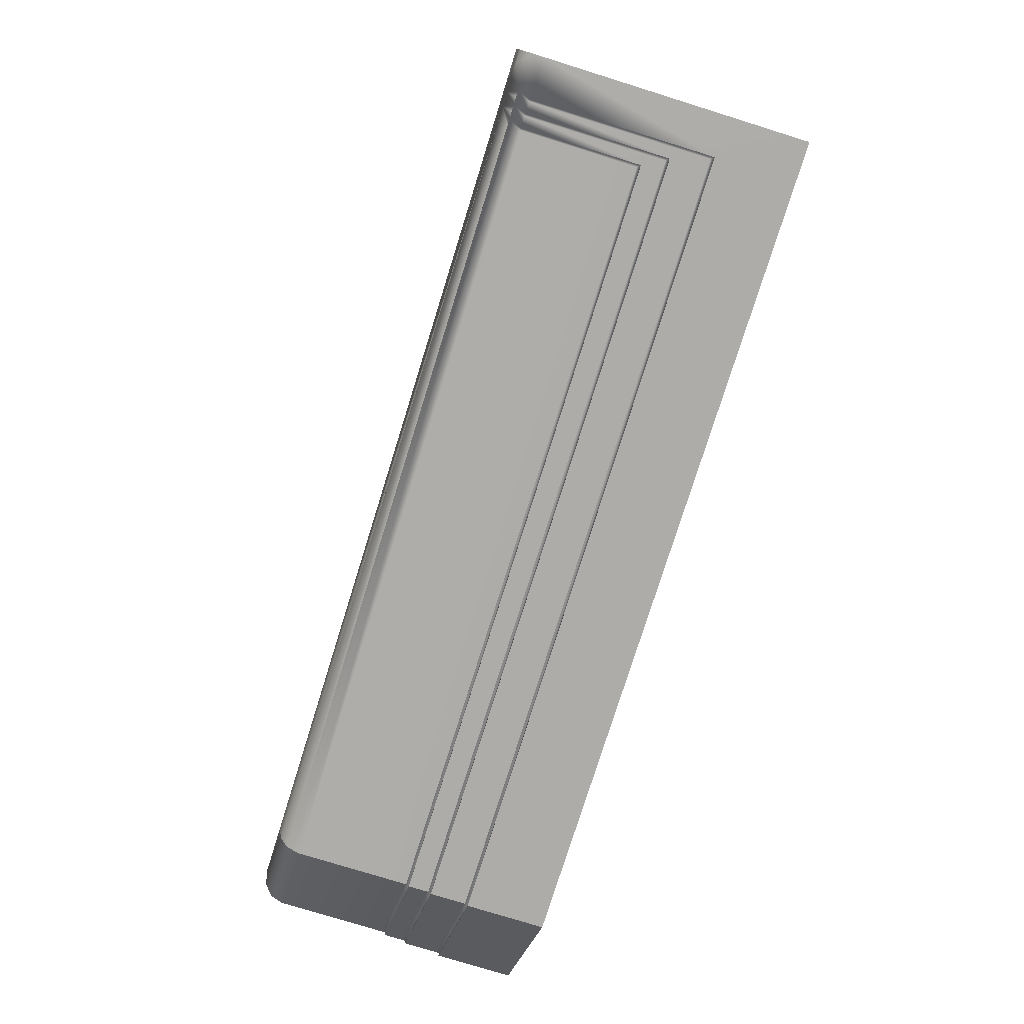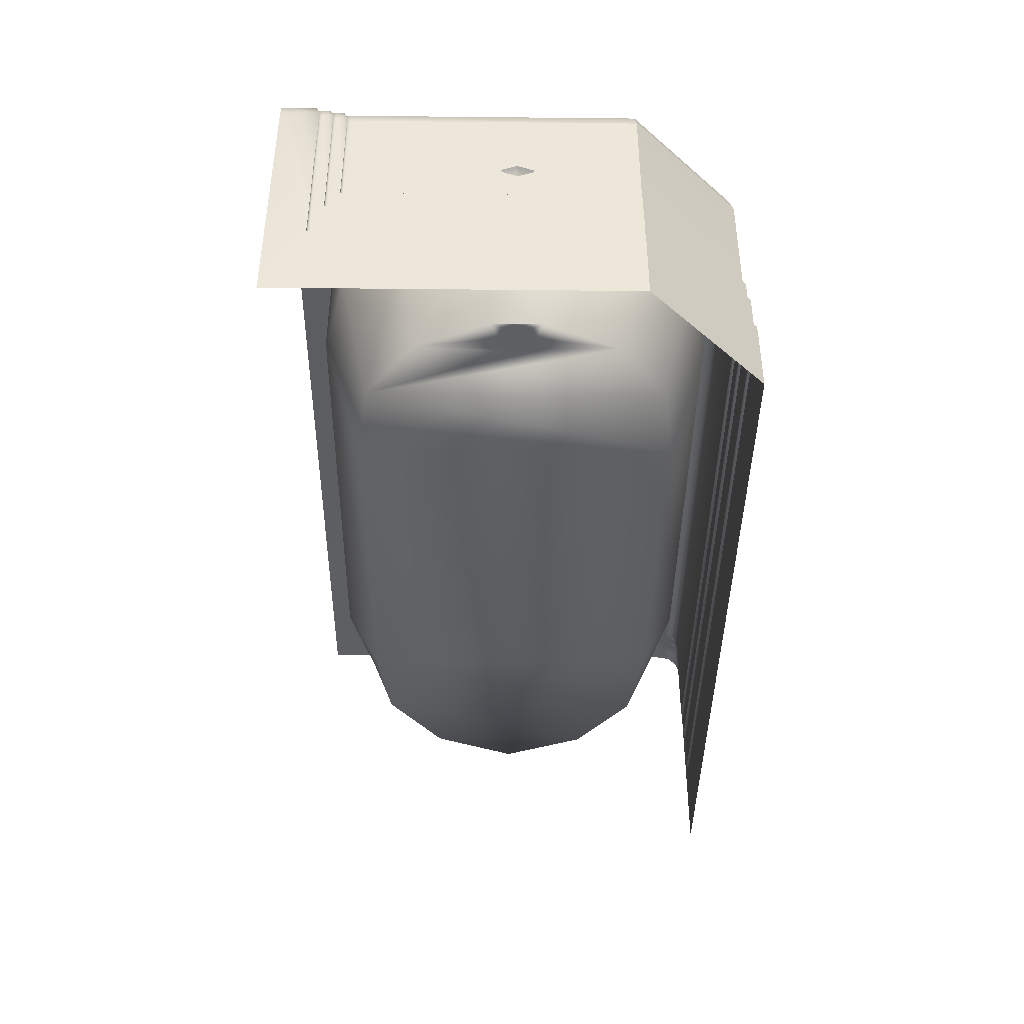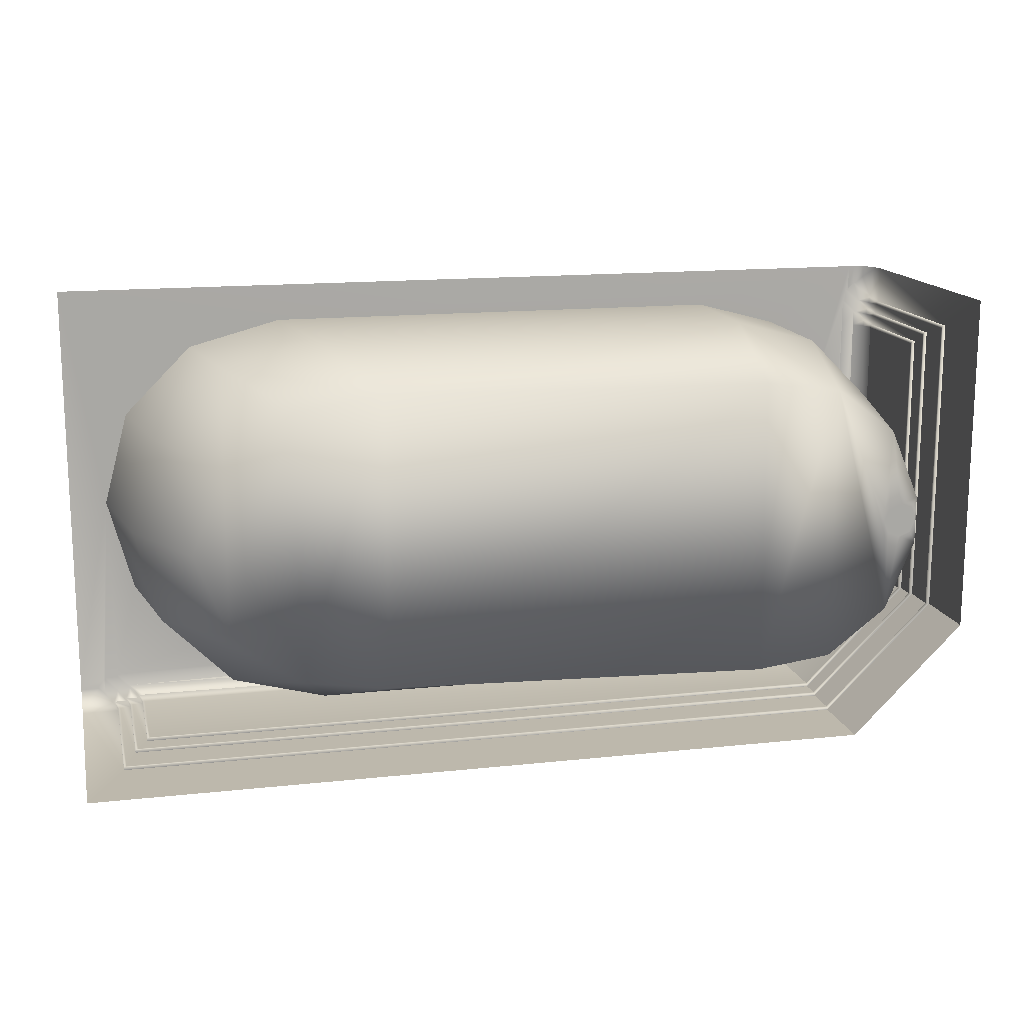
<metadata>
{"format":"obj","ext":"obj","renderer":"f3d","projection":"perspective","resolution":1024,"background":"white","views":[{"elev":-76.9,"azim":-107.3,"up":"+Z"},{"elev":-41.0,"azim":89.3,"up":"+Y"},{"elev":14.9,"azim":-13.1,"up":"+Z"}]}
</metadata>
<code>
v -0.5711 0.087 0.2417
v -0.5351 0.087 0.02439
v -0.5711 0.087 -0.1669
v -0.5108 0.087 0.1151
v -0.5477 0.087 -0.1669
v -0.4444 0.087 0.1815
v -0.5136 -0.03738 0.02439
v -0.5459 0.087 -0.1642
v -0.5711 0.08555 -0.1723
v -0.3537 0.087 0.2058
v -0.4893 -0.03738 0.1151
v -0.4893 -0.03738 -0.06631
v -0.5333 0.087 -0.1642
v -0.5459 0.087 -0.1669
v -0.5531 0.08555 -0.1723
v 0.265 0.087 0.2417
v -0.3322 -0.03738 0.2058
v -0.4229 -0.03738 0.1815
v -0.4633 -0.133 0.02439
v -0.5108 0.087 -0.06631
v -0.5333 0.087 -0.1615
v -0.5342 0.08387 -0.1759
v -0.5468 0.08387 -0.1786
v -0.5711 0.08555 -0.175
v 0.09657 0.087 0.2058
v 0.09657 -0.03738 0.2058
v -0.4321 -0.133 0.1031
v -0.4229 -0.03738 -0.1327
v -0.4321 -0.133 -0.05436
v -0.5217 0.08387 -0.1732
v -0.5217 0.08387 -0.1759
v -0.5342 0.08387 -0.1786
v -0.5531 0.08555 -0.175
v 0.1759 0.087 0.1845
v -0.2819 -0.133 0.1681
v -0.3657 -0.133 0.1557
v -0.4444 0.087 -0.1327
v -0.3657 -0.133 -0.107
v 0.1736 0.087 -0.1615
v -0.5257 0.07532 -0.1844
v -0.5383 0.07532 -0.1871
v -0.5468 0.08387 -0.1813
v -0.5711 0.08387 -0.1813
v 0.2339 0.087 0.1265
v 0.1759 -0.03738 0.1845
v 0.0831 -0.1618 0.1681
v -0.3537 0.087 -0.157
v -0.3322 -0.03738 -0.157
v -0.5131 0.07532 -0.1817
v -0.5073 0.08387 -0.1732
v -0.5199 0.07532 -0.1844
v -0.5324 0.07532 -0.1871
v -0.5257 0.07532 -0.1871
v -0.5594 0.08387 -0.1813
v 0.2596 0.087 0.204
v 0.1555 -0.1618 0.1588
v -0.2819 -0.133 -0.1193
v -0.5131 0.07532 -0.1844
v -0.5073 0.07532 -0.1817
v 0.1785 0.08387 -0.1732
v 0.09657 0.087 -0.157
v -0.5383 0.07532 -0.1898
v -0.5226 0.06365 -0.1876
v -0.5711 0.07532 -0.1898
v 0.2623 0.087 0.2166
v 0.2551 0.087 0.04723
v 0.2339 -0.03738 0.1265
v 0.0831 -0.1618 -0.1193
v 0.09657 -0.03738 -0.157
v -0.51 0.06365 -0.1849
v 0.182 0.07532 -0.1817
v 0.2596 0.087 -0.0755
v 0.1759 0.087 -0.1358
v -0.51 0.06365 -0.1876
v -0.5226 0.06365 -0.1902
v -0.5351 0.06365 -0.1902
v -0.5199 0.06365 -0.1876
v -0.5679 0.07532 -0.1898
v 0.265 0.087 0.2166
v 0.2623 0.087 0.204
v 0.2551 0.087 0.001549
v 0.2135 -0.1618 0.1146
v 0.1555 -0.1618 -0.11
v -0.5073 0.06365 -0.1849
v 0.1833 0.06365 -0.1849
v 0.2713 0.08387 -0.08034
v -0.5324 0.06365 -0.1902
v -0.5351 0.06365 -0.1929
v -0.5226 -0.06477 -0.1902
v -0.5199 -0.06208 -0.1876
v -0.5711 0.06365 -0.1929
v 0.265 0.087 0.2184
v 0.274 0.08387 0.2049
v 0.2713 0.08387 0.1923
v 0.2551 0.02839 0.04122
v 0.2549 0.01156 0.04802
v 0.2551 -0.03738 0.04723
v 0.2084 -0.1618 0.02439
v 0.2135 -0.1618 -0.06578
v 0.1759 -0.03738 -0.1358
v -0.51 -0.04322 -0.1876
v -0.5073 -0.04053 -0.1849
v 0.283 0.06365 -0.08517
v 0.2339 0.087 -0.07773
v 0.2798 0.07532 -0.08388
v -0.5351 -0.1007 -0.1929
v -0.5324 -0.098 -0.1902
v -0.5226 -0.06477 -0.1876
v 0.2704 0.08555 0.2417
v 0.2704 0.08555 0.2238
v 0.2767 0.08387 0.2049
v 0.274 0.08387 0.1923
v 0.2596 0.087 0.178
v 0.2551 0.01388 0.04723
v 0.2551 0.03536 0.02439
v 0.2417 -0.1618 0.04723
v 0.2132 -0.1618 0.03582
v -0.51 -0.04322 -0.1849
v 0.1833 -0.04053 -0.1849
v 0.2713 0.08387 0.178
v 0.2339 -0.03738 -0.07773
v -0.5351 -0.1007 -0.1902
v 0.1833 -0.06477 -0.1876
v 0.1833 -0.06208 -0.1876
v 0.2852 0.07532 0.1963
v 0.2825 0.07532 0.1838
v 0.2825 0.07532 0.1963
v 0.2551 0.01388 0.001549
v 0.2453 0.0228 0.03563
v 0.2551 0.02839 0.00756
v 0.2453 0.02746 0.02439
v 0.2551 0.009243 0.04723
v 0.2246 -0.1618 0.04055
v 0.2551 -0.03738 0.001549
v 0.2132 -0.1618 0.01296
v 0.1833 -0.04322 -0.1849
v 0.2798 0.07532 0.178
v 0.283 -0.04053 -0.08517
v 0.2798 0.07532 0.1838
v 0.2549 0.01156 0.000759
v 0.1833 -0.098 -0.1902
v 0.1833 -0.1007 -0.1902
v -0.5711 -0.1734 -0.1929
v 0.1833 -0.06477 -0.1902
v 0.1833 -0.04322 -0.1876
v 0.2731 0.08555 0.2417
v 0.2767 0.08387 0.2175
v 0.2852 0.07532 0.2031
v 0.2825 0.07532 0.1905
v 0.2453 0.0228 0.01314
v 0.2453 0.01156 0.04029
v 0.2551 -0.005268 0.04122
v 0.236 -0.1618 0.03582
v 0.2417 -0.1618 0.001549
v 0.2246 -0.1618 0.008223
v 0.283 0.06365 0.178
v 0.283 0.005273 0.00463
v 0.1833 -0.1007 -0.1929
v 0.1833 -0.1734 -0.1929
v 0.2857 -0.06477 -0.08517
v 0.2857 -0.06208 -0.08517
v 0.2731 0.08555 0.2238
v 0.2852 0.07532 0.2089
v 0.2884 0.06365 0.1932
v 0.2857 0.06365 0.1806
v 0.2857 0.06365 0.1932
v 0.2453 0.01156 0.008487
v 0.2453 0.000317 0.03563
v 0.2453 -0.00434 0.02439
v 0.2408 -0.1618 0.02439
v 0.2551 -0.01224 0.02439
v 0.283 -0.04322 -0.08517
v 0.283 0.06365 0.1806
v 0.283 0.02503 0.02439
v 0.283 0.01924 0.01042
v 0.283 -0.008697 0.01042
v 0.2551 0.009243 0.001549
v 0.2884 -0.06477 -0.08517
v 0.2884 -0.098 -0.08517
v 0.2884 -0.1007 -0.08517
v 0.2857 -0.04322 -0.08517
v 0.2794 0.08387 0.2417
v 0.2794 0.08387 0.2175
v 0.2879 0.07532 0.2089
v 0.2884 0.06365 0.2058
v 0.2884 0.06365 0.2031
v 0.2857 0.06365 0.1905
v 0.2453 0.000317 0.01314
v 0.236 -0.1618 0.01296
v 0.2551 -0.005268 0.00756
v 0.283 -0.04053 0.178
v 0.283 0.01924 0.03836
v 0.283 -0.01448 0.02439
v 0.2911 -0.1007 -0.08517
v 0.2857 -0.06208 0.1905
v 0.2884 -0.06477 0.1932
v 0.2857 -0.04322 0.1806
v 0.2794 0.08387 0.23
v 0.2911 0.06365 0.2058
v 0.283 -0.04322 0.1806
v 0.283 -0.008697 0.03836
v 0.283 0.005273 0.04414
v 0.2884 -0.098 0.2031
v 0.2911 -0.1007 0.2058
v 0.2911 -0.1734 -0.08517
v 0.2857 -0.06477 0.1932
v 0.2879 0.07532 0.2386
v 0.2884 -0.1007 0.2058
v 0.2879 0.07532 0.2417
v 0.2911 0.06365 0.2417
v 0.2911 -0.1734 0.2417
v 0.2189 -0.1618 0.0301
v 0.2165 -0.1618 0.02439
v 0.2246 -0.1618 0.03247
v 0.2189 -0.1618 0.01867
v 0.2303 -0.1618 0.0301
v 0.2246 -0.1618 0.01631
v 0.2327 -0.1618 0.02439
v 0.2303 -0.1618 0.01867
g mesh1_mesh1-geometry
f 1 2 3
f 2 1 4
f 3 2 5
f 4 1 6
f 4 7 2
f 5 2 8
f 5 9 3
f 6 1 10
f 6 11 4
f 7 4 11
f 12 2 7
f 2 13 8
f 14 5 8
f 9 5 15
f 10 1 16
f 17 6 10
f 11 6 18
f 19 7 11
f 2 12 20
f 12 7 19
f 13 2 21
f 13 22 8
f 23 5 14
f 22 14 8
f 5 23 15
f 15 24 9
f 10 16 25
f 6 17 18
f 10 26 17
f 27 11 18
f 19 11 27
f 28 20 12
f 20 21 2
f 12 19 29
f 30 13 21
f 22 13 31
f 23 14 32
f 14 22 32
f 23 33 15
f 24 15 33
f 25 16 34
f 26 10 25
f 17 35 18
f 26 35 17
f 18 36 27
f 27 29 19
f 20 28 37
f 28 12 38
f 21 20 37
f 12 29 38
f 13 30 31
f 39 30 21
f 31 40 22
f 32 41 23
f 40 32 22
f 33 23 42
f 33 43 24
f 34 16 44
f 45 25 34
f 25 45 26
f 18 35 36
f 26 46 35
f 29 27 36
f 28 47 37
f 28 38 48
f 21 37 47
f 29 36 38
f 49 31 30
f 30 39 50
f 21 47 39
f 40 31 51
f 41 32 52
f 41 42 23
f 32 40 53
f 42 54 33
f 43 33 54
f 44 16 55
f 44 45 34
f 45 56 26
f 38 36 35
f 26 56 46
f 46 57 35
f 47 28 48
f 48 38 57
f 31 49 58
f 30 59 49
f 50 39 60
f 60 30 50
f 39 47 61
f 51 31 58
f 58 40 51
f 52 32 53
f 53 41 52
f 42 41 62
f 63 53 40
f 62 54 42
f 54 64 43
f 55 16 65
f 44 55 66
f 45 44 67
f 67 56 45
f 38 35 57
f 56 68 46
f 57 46 68
f 48 61 47
f 48 57 69
f 70 58 49
f 59 30 71
f 71 49 59
f 72 60 39
f 71 30 60
f 39 61 73
f 74 40 58
f 75 41 53
f 76 62 41
f 53 63 75
f 40 77 63
f 54 62 78
f 64 54 78
f 65 16 79
f 80 55 65
f 66 55 81
f 66 67 44
f 67 82 56
f 68 56 83
f 69 57 68
f 61 48 69
f 58 70 74
f 49 84 70
f 85 49 71
f 60 72 86
f 39 73 72
f 86 71 60
f 69 73 61
f 77 40 74
f 87 41 75
f 62 76 88
f 41 87 76
f 63 89 75
f 90 63 77
f 88 78 62
f 78 91 64
f 79 16 92
f 79 93 65
f 80 94 55
f 93 80 65
f 72 81 55
f 95 66 81
f 67 66 96
f 97 82 67
f 82 98 56
f 83 56 99
f 100 68 83
f 69 68 100
f 70 101 74
f 84 49 85
f 102 70 84
f 71 103 85
f 72 94 86
f 72 73 104
f 71 86 105
f 73 69 100
f 101 77 74
f 89 87 75
f 76 106 88
f 107 76 87
f 89 63 108
f 90 108 63
f 101 90 77
f 78 88 91
f 109 92 16
f 110 79 92
f 93 79 111
f 94 80 112
f 94 113 55
f 80 93 112
f 72 104 81
f 72 55 113
f 66 95 114
f 95 81 115
f 96 66 114
f 96 97 67
f 116 82 97
f 98 82 117
f 99 56 98
f 100 83 99
f 101 70 118
f 119 84 85
f 102 118 70
f 84 119 102
f 103 71 105
f 103 119 85
f 113 94 72
f 86 94 120
f 73 121 104
f 120 105 86
f 121 73 100
f 89 107 87
f 106 76 122
f 106 91 88
f 107 122 76
f 123 89 108
f 108 90 123
f 90 101 124
f 92 109 110
f 79 110 111
f 125 93 111
f 126 94 112
f 127 112 93
f 104 128 81
f 95 114 129
f 115 81 130
f 115 95 131
f 114 96 129
f 97 96 132
f 133 82 116
f 134 116 97
f 117 82 133
f 99 98 135
f 100 99 121
f 136 101 118
f 118 102 136
f 119 136 102
f 137 103 105
f 119 103 138
f 139 120 94
f 121 140 104
f 120 137 105
f 107 89 141
f 142 106 122
f 106 143 91
f 122 107 142
f 89 123 144
f 124 123 90
f 145 124 101
f 146 110 109
f 111 110 147
f 93 125 127
f 111 148 125
f 94 126 139
f 112 149 126
f 112 127 149
f 128 104 140
f 130 81 128
f 129 131 95
f 130 115 150
f 131 150 115
f 151 129 96
f 96 132 151
f 152 97 132
f 133 116 153
f 116 134 154
f 97 152 134
f 99 135 155
f 121 99 154
f 101 136 145
f 138 136 119
f 137 156 103
f 103 157 138
f 120 139 137
f 134 140 121
f 144 141 89
f 141 142 107
f 106 142 158
f 143 106 159
f 144 123 160
f 161 123 124
f 145 161 124
f 110 146 162
f 162 147 110
f 163 111 147
f 164 127 125
f 111 163 148
f 148 164 125
f 165 139 126
f 149 165 126
f 166 149 127
f 140 128 167
f 130 150 128
f 131 129 168
f 150 131 169
f 151 168 129
f 151 132 168
f 152 168 132
f 153 116 170
f 121 154 134
f 170 116 154
f 134 152 171
f 99 155 154
f 145 136 172
f 136 138 172
f 137 173 156
f 156 174 103
f 103 175 157
f 176 138 157
f 173 137 139
f 140 134 177
f 178 141 144
f 179 142 141
f 158 142 180
f 158 159 106
f 123 161 160
f 144 160 178
f 161 145 181
f 182 162 146
f 147 162 183
f 147 184 163
f 127 164 166
f 185 148 163
f 148 186 164
f 139 165 173
f 149 187 165
f 149 166 187
f 150 167 128
f 140 167 177
f 169 131 168
f 188 150 169
f 152 171 168
f 154 189 170
f 134 171 190
f 154 155 189
f 145 172 181
f 191 172 138
f 156 173 191
f 174 156 192
f 103 174 175
f 193 138 176
f 134 190 177
f 141 178 179
f 142 179 180
f 158 180 194
f 194 159 158
f 195 160 161
f 178 160 196
f 197 161 181
f 162 182 198
f 183 162 198
f 184 147 183
f 199 163 184
f 196 166 164
f 148 185 186
f 163 199 185
f 164 186 196
f 197 173 165
f 165 187 197
f 187 166 195
f 167 150 188
f 167 188 177
f 169 168 171
f 188 169 190
f 171 190 169
f 181 172 197
f 191 200 172
f 193 191 138
f 200 191 173
f 191 201 156
f 192 156 202
f 190 177 188
f 196 179 178
f 203 180 179
f 194 180 204
f 159 194 205
f 195 206 160
f 197 195 161
f 196 160 206
f 182 207 198
f 198 184 183
f 207 199 184
f 166 196 206
f 186 185 203
f 204 185 199
f 203 196 186
f 173 197 200
f 195 197 187
f 206 195 166
f 197 172 200
f 201 191 193
f 156 201 202
f 196 203 179
f 203 208 180
f 204 180 208
f 204 205 194
f 207 182 209
f 184 198 207
f 199 207 210
f 208 203 185
f 185 204 208
f 199 210 204
f 204 211 205
f 207 209 210
f 211 204 210
g mesh1_mesh1-geometry
f 3 2 1
f 4 1 2
f 5 2 3
f 6 1 4
f 2 7 4
f 8 2 5
f 3 9 5
f 10 1 6
f 4 11 6
f 11 4 7
f 7 2 12
f 8 13 2
f 8 5 14
f 15 5 9
f 16 1 10
f 10 6 17
f 18 6 11
f 11 7 19
f 20 12 2
f 19 7 12
f 21 2 13
f 8 22 13
f 14 5 23
f 8 14 22
f 15 23 5
f 9 24 15
f 25 16 10
f 18 17 6
f 17 26 10
f 18 11 27
f 27 11 19
f 12 20 28
f 2 21 20
f 29 19 12
f 21 13 30
f 31 13 22
f 32 14 23
f 32 22 14
f 15 33 23
f 33 15 24
f 34 16 25
f 25 10 26
f 18 35 17
f 17 35 26
f 27 36 18
f 19 29 27
f 37 28 20
f 38 12 28
f 37 20 21
f 38 29 12
f 31 30 13
f 21 30 39
f 22 40 31
f 23 41 32
f 22 32 40
f 42 23 33
f 24 43 33
f 44 16 34
f 34 25 45
f 26 45 25
f 36 35 18
f 35 46 26
f 36 27 29
f 37 47 28
f 48 38 28
f 47 37 21
f 38 36 29
f 30 31 49
f 50 39 30
f 39 47 21
f 51 31 40
f 52 32 41
f 23 42 41
f 53 40 32
f 33 54 42
f 54 33 43
f 55 16 44
f 34 45 44
f 26 56 45
f 35 36 38
f 46 56 26
f 35 57 46
f 48 28 47
f 57 38 48
f 58 49 31
f 49 59 30
f 60 39 50
f 50 30 60
f 61 47 39
f 58 31 51
f 51 40 58
f 53 32 52
f 52 41 53
f 62 41 42
f 40 53 63
f 42 54 62
f 43 64 54
f 65 16 55
f 66 55 44
f 67 44 45
f 45 56 67
f 57 35 38
f 46 68 56
f 68 46 57
f 47 61 48
f 69 57 48
f 49 58 70
f 71 30 59
f 59 49 71
f 39 60 72
f 60 30 71
f 73 61 39
f 58 40 74
f 53 41 75
f 41 62 76
f 75 63 53
f 63 77 40
f 78 62 54
f 78 54 64
f 79 16 65
f 65 55 80
f 81 55 66
f 44 67 66
f 56 82 67
f 83 56 68
f 68 57 69
f 69 48 61
f 74 70 58
f 70 84 49
f 71 49 85
f 86 72 60
f 72 73 39
f 60 71 86
f 61 73 69
f 74 40 77
f 75 41 87
f 88 76 62
f 76 87 41
f 75 89 63
f 77 63 90
f 62 78 88
f 64 91 78
f 92 16 79
f 65 93 79
f 55 94 80
f 65 80 93
f 55 81 72
f 81 66 95
f 96 66 67
f 67 82 97
f 56 98 82
f 99 56 83
f 83 68 100
f 100 68 69
f 74 101 70
f 85 49 84
f 84 70 102
f 85 103 71
f 86 94 72
f 104 73 72
f 105 86 71
f 100 69 73
f 74 77 101
f 75 87 89
f 88 106 76
f 87 76 107
f 108 63 89
f 63 108 90
f 77 90 101
f 91 88 78
f 16 92 109
f 92 79 110
f 111 79 93
f 112 80 94
f 55 113 94
f 112 93 80
f 81 104 72
f 113 55 72
f 114 95 66
f 115 81 95
f 114 66 96
f 67 97 96
f 97 82 116
f 117 82 98
f 98 56 99
f 99 83 100
f 118 70 101
f 85 84 119
f 70 118 102
f 102 119 84
f 105 71 103
f 85 119 103
f 72 94 113
f 120 94 86
f 104 121 73
f 86 105 120
f 100 73 121
f 87 107 89
f 122 76 106
f 88 91 106
f 76 122 107
f 108 89 123
f 123 90 108
f 124 101 90
f 110 109 92
f 111 110 79
f 111 93 125
f 112 94 126
f 93 112 127
f 81 128 104
f 130 81 115
f 132 96 97
f 116 82 133
f 97 116 134
f 133 82 117
f 98 135 117
f 135 98 99
f 121 99 100
f 118 101 136
f 136 102 118
f 102 136 119
f 105 103 137
f 138 103 119
f 94 120 139
f 104 140 121
f 105 137 120
f 141 89 107
f 122 106 142
f 91 143 106
f 142 107 122
f 144 123 89
f 90 123 124
f 101 124 145
f 109 110 146
f 147 110 111
f 127 125 93
f 125 148 111
f 139 126 94
f 126 149 112
f 149 127 112
f 140 104 128
f 128 81 130
f 132 97 152
f 153 116 133
f 154 134 116
f 134 152 97
f 133 117 212
f 213 117 135
f 155 135 99
f 154 99 121
f 145 136 101
f 119 136 138
f 103 156 137
f 138 157 103
f 137 139 120
f 121 140 134
f 89 141 144
f 107 142 141
f 158 142 106
f 159 106 143
f 160 123 144
f 124 123 161
f 124 161 145
f 162 146 110
f 110 147 162
f 147 111 163
f 125 127 164
f 148 163 111
f 125 164 148
f 126 139 165
f 126 165 149
f 127 149 166
f 170 116 153
f 153 133 214
f 134 154 121
f 154 116 170
f 171 152 134
f 212 117 213
f 214 133 212
f 213 135 215
f 155 215 135
f 154 155 99
f 172 136 145
f 172 138 136
f 156 173 137
f 103 174 156
f 157 175 103
f 157 138 176
f 139 137 173
f 177 134 140
f 144 141 178
f 141 142 179
f 180 142 158
f 106 159 158
f 160 161 123
f 178 160 144
f 181 145 161
f 146 162 182
f 183 162 147
f 163 184 147
f 166 164 127
f 163 148 185
f 164 186 148
f 173 165 139
f 165 187 149
f 187 166 149
f 170 153 189
f 216 153 214
f 170 189 154
f 190 171 134
f 213 215 212
f 214 212 215
f 217 215 155
f 189 155 154
f 181 172 145
f 138 172 191
f 191 173 156
f 192 156 174
f 175 174 103
f 176 138 193
f 177 190 134
f 179 178 141
f 180 179 142
f 194 180 158
f 158 159 194
f 161 160 195
f 196 160 178
f 181 161 197
f 198 182 162
f 198 162 183
f 183 147 184
f 184 163 199
f 164 166 196
f 186 185 148
f 185 199 163
f 196 186 164
f 165 173 197
f 197 187 165
f 195 166 187
f 153 218 189
f 218 153 216
f 216 214 217
f 217 214 215
f 219 217 155
f 189 219 155
f 197 172 181
f 172 200 191
f 138 191 193
f 173 191 200
f 156 201 191
f 202 156 192
f 178 179 196
f 179 180 203
f 204 180 194
f 205 194 159
f 160 206 195
f 161 195 197
f 206 160 196
f 198 207 182
f 183 184 198
f 184 199 207
f 206 196 166
f 203 185 186
f 199 185 204
f 186 196 203
f 200 197 173
f 187 197 195
f 166 195 206
f 218 219 189
f 218 216 219
f 219 216 217
f 200 172 197
f 193 191 201
f 202 201 156
f 179 203 196
f 180 208 203
f 208 180 204
f 194 205 204
f 209 182 207
f 207 198 184
f 210 207 199
f 185 203 208
f 208 204 185
f 204 210 199
f 205 211 204
f 210 209 207
f 210 204 211
g mesh1_mesh1-geometry
f 129 114 95
f 131 95 115
f 129 96 114
f 117 135 98
f 95 131 129
f 150 115 130
f 115 150 131
f 96 129 151
f 151 132 96
f 212 117 133
f 135 117 213
f 167 128 140
f 128 150 130
f 168 129 131
f 169 131 150
f 129 168 151
f 168 132 151
f 132 168 152
f 214 133 153
f 213 117 212
f 212 133 214
f 215 135 213
f 135 215 155
f 128 167 150
f 177 167 140
f 168 131 169
f 169 150 188
f 168 171 152
f 189 153 170
f 214 153 216
f 155 215 217
f 188 150 167
f 177 188 167
f 171 168 169
f 190 169 188
f 189 218 153
f 216 153 218
f 169 190 171
f 155 217 219
f 155 219 189
f 188 177 190
f 189 219 218
g mesh1_mesh1-geometry
f 212 215 213
f 215 212 214
f 217 214 216
f 215 214 217
f 219 216 218
f 217 216 219

</code>
